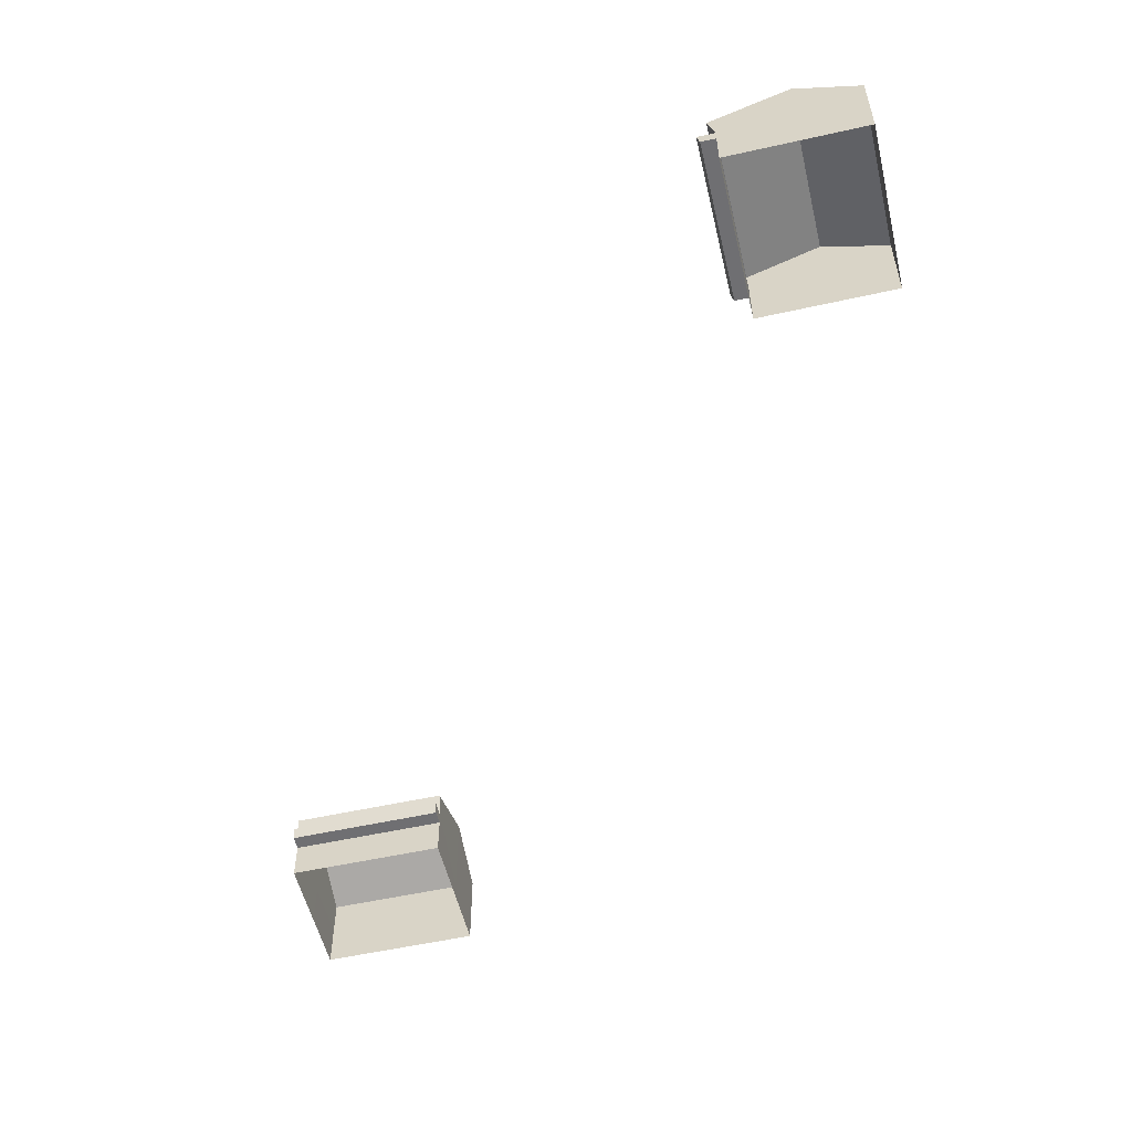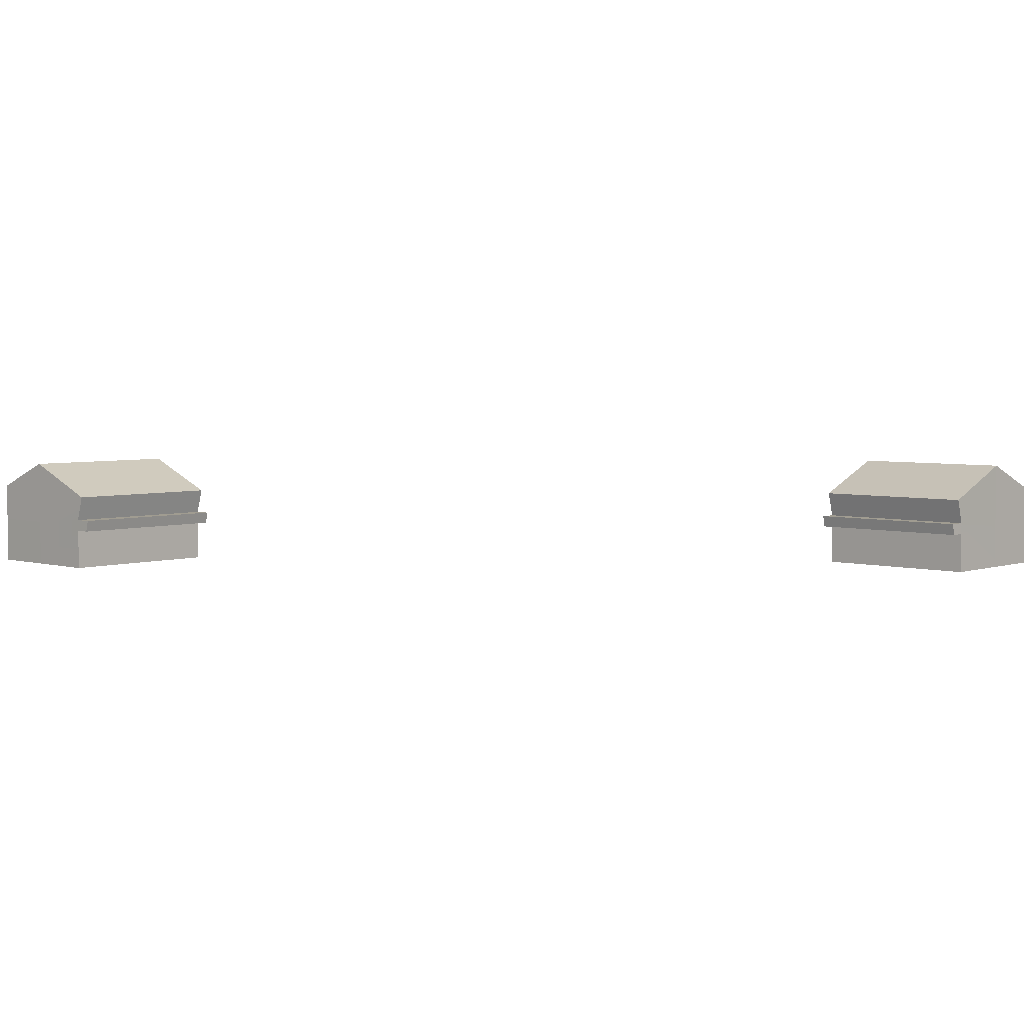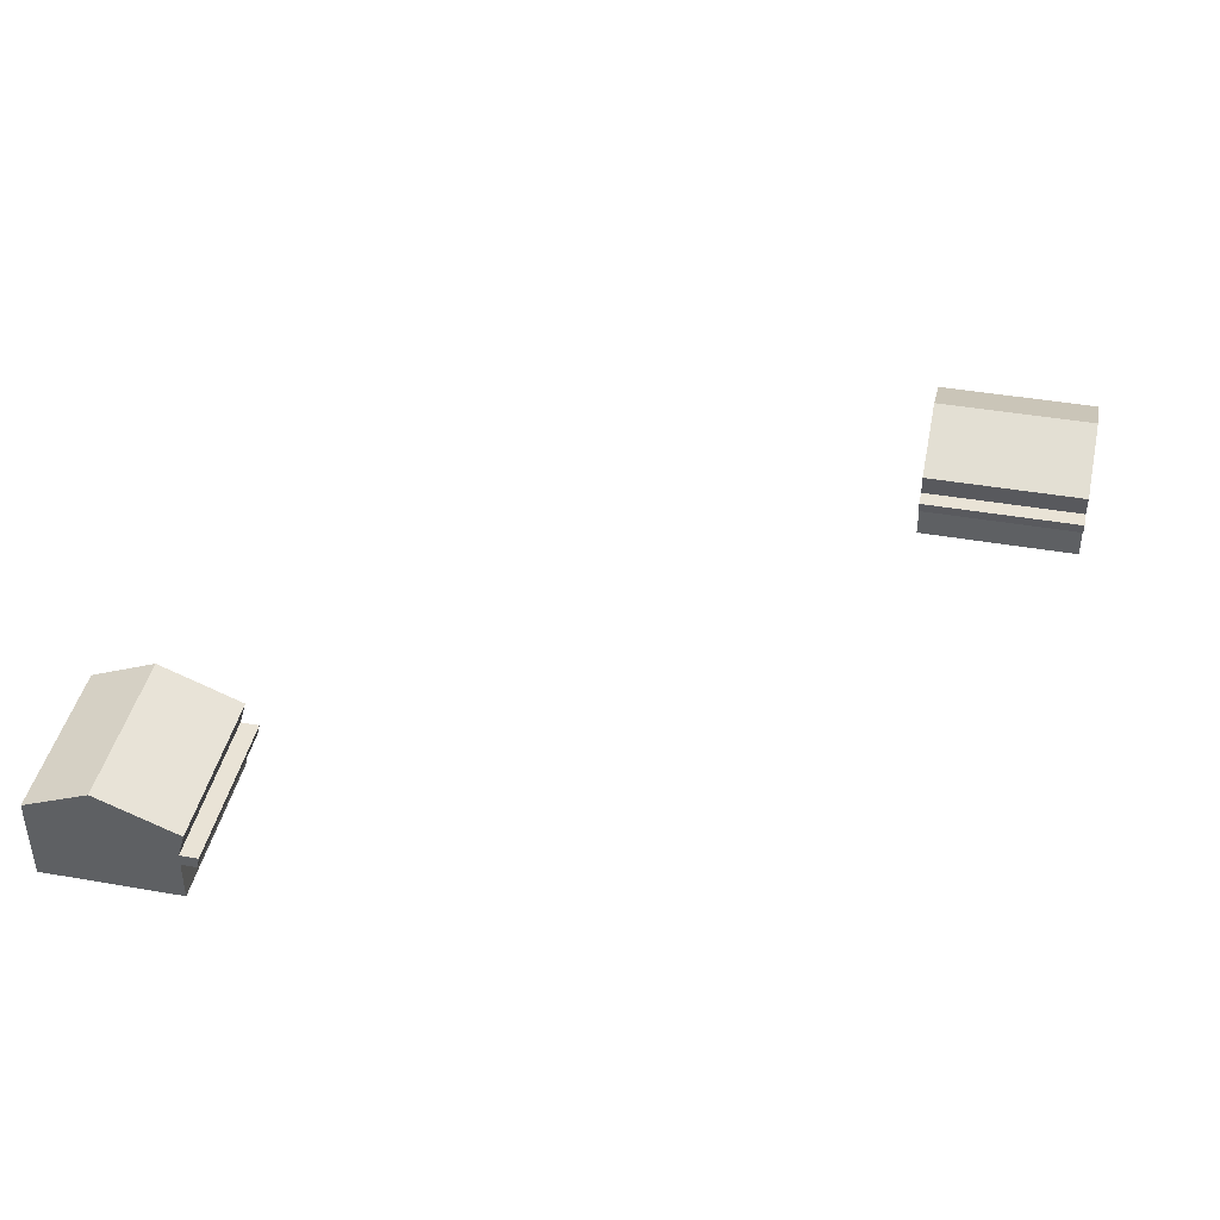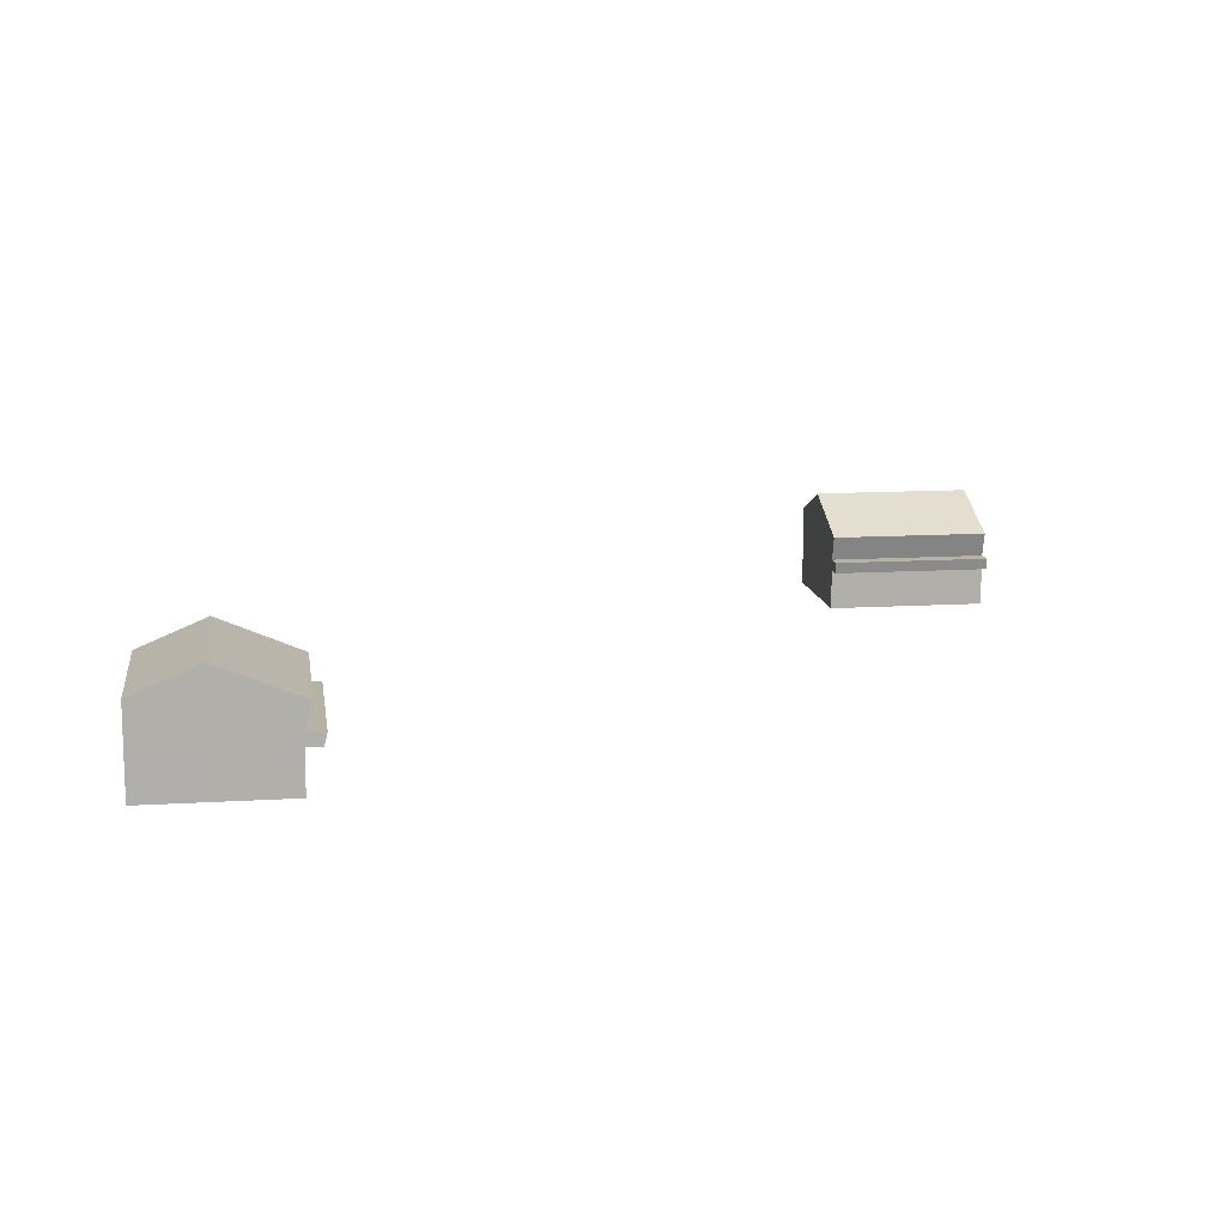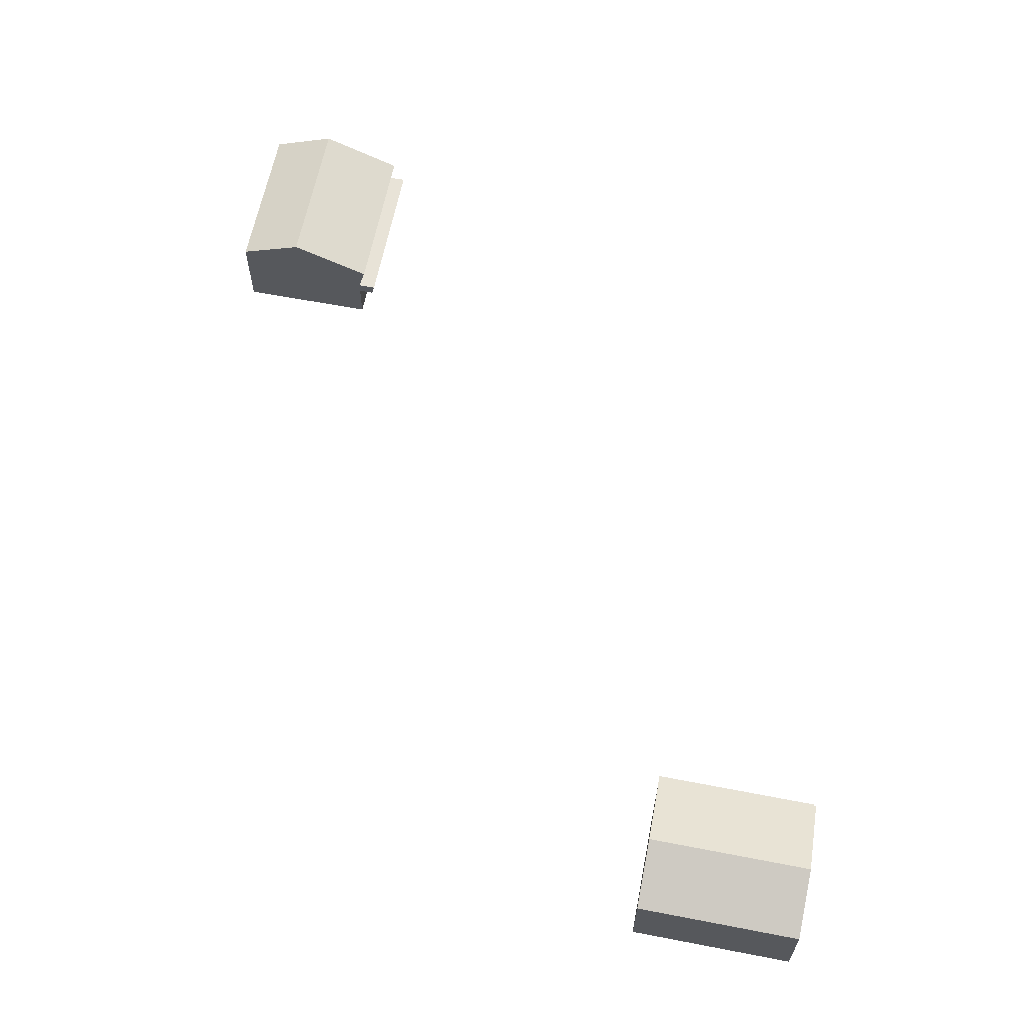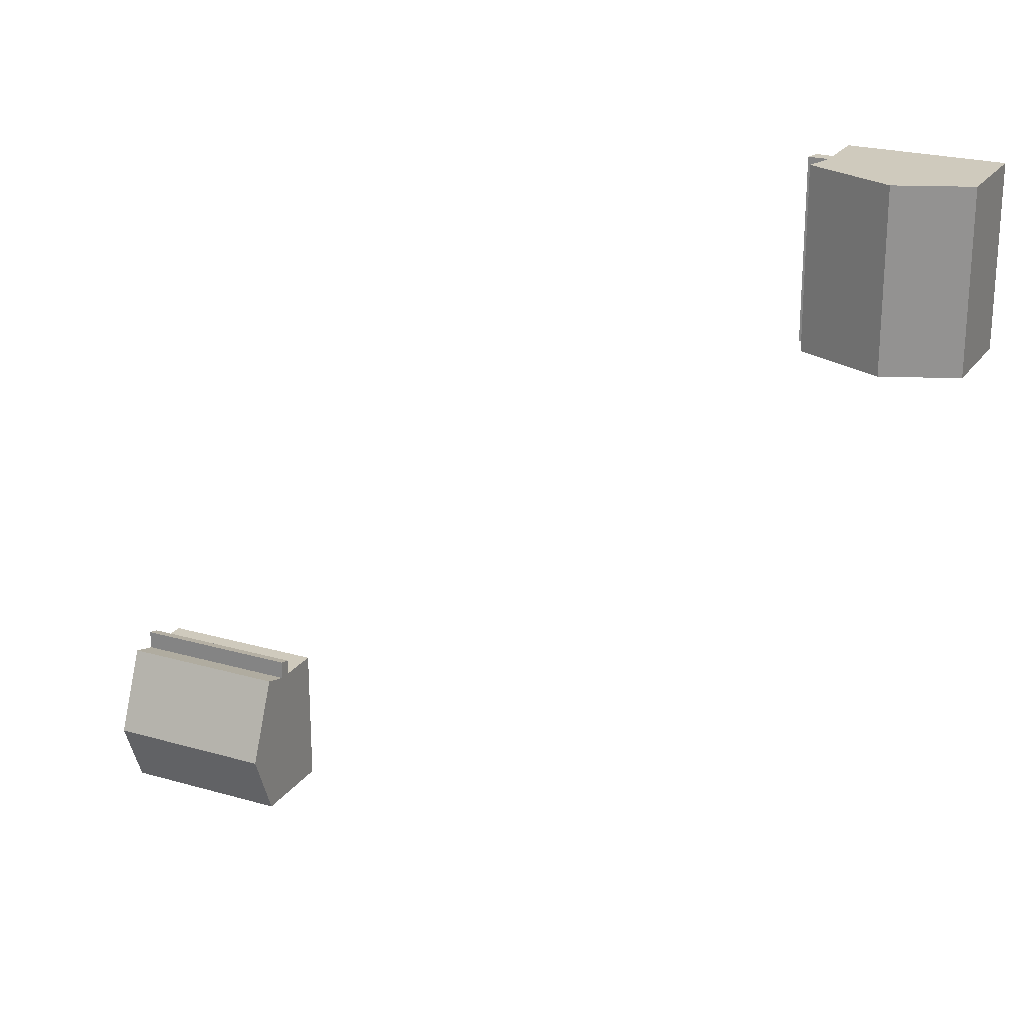
<metadata>
{"format":"obj","ext":"obj","renderer":"f3d","projection":"perspective","resolution":1024,"background":"white","views":[{"elev":-54.7,"azim":103.3,"up":"+Y"},{"elev":4.3,"azim":42.8,"up":"+Y"},{"elev":42.1,"azim":11.9,"up":"+Y"},{"elev":12.4,"azim":-8.3,"up":"+Y"},{"elev":62.2,"azim":-78.9,"up":"+Y"},{"elev":23.0,"azim":-153.8,"up":"+Z"}]}
</metadata>
<code>
o model_26
v -1.224e+04 6559 1.558e+04
v -1.224e+04 6559 2.485e+04
v -7720 4654 1.558e+04
v -7720 4654 2.485e+04
v -8138 264.9 2.485e+04
v -8138 2572 2.485e+04
v -1.224e+04 264.9 2.485e+04
v -1.224e+04 2903 2.485e+04
v -8138 3233 2.485e+04
v -7720 4654 2.485e+04
v -1.224e+04 6559 2.485e+04
v -8138 264.9 1.558e+04
v -8138 2572 1.558e+04
v -1.224e+04 264.9 1.558e+04
v -1.224e+04 2903 1.558e+04
v -8138 3233 1.558e+04
v -7720 4654 1.558e+04
v -1.224e+04 6559 1.558e+04
v -8138 2572 1.558e+04
v -8138 2572 2.485e+04
v -8138 264.9 1.558e+04
v -8138 264.9 2.485e+04
v -8138 3233 2.485e+04
v -8138 3233 1.558e+04
v -7720 4654 2.485e+04
v -7720 4654 1.558e+04
v -1.224e+04 2903 2.485e+04
v -1.59e+04 2903 2.485e+04
v -1.224e+04 264.9 2.485e+04
v -1.59e+04 264.9 2.485e+04
v -1.59e+04 2903 1.558e+04
v -1.59e+04 5036 1.558e+04
v -1.224e+04 2903 1.558e+04
v -1.224e+04 6559 1.558e+04
v -1.224e+04 6559 1.558e+04
v -1.59e+04 5036 1.558e+04
v -1.224e+04 6559 2.485e+04
v -1.59e+04 5036 2.485e+04
v -1.224e+04 6559 2.485e+04
v -1.59e+04 5036 2.485e+04
v -1.224e+04 2903 2.485e+04
v -1.59e+04 2903 2.485e+04
v -1.59e+04 2903 1.558e+04
v -1.59e+04 2903 2.485e+04
v -1.59e+04 5036 1.558e+04
v -1.59e+04 5036 2.485e+04
v -1.59e+04 2903 2.485e+04
v -1.59e+04 2903 1.558e+04
v -1.59e+04 264.9 2.485e+04
v -1.59e+04 264.9 1.558e+04
v -7123 3233 1.558e+04
v -7123 3233 2.485e+04
v -7292 2572 1.558e+04
v -7292 2572 2.485e+04
v -1.59e+04 2903 1.558e+04
v -1.224e+04 2903 1.558e+04
v -1.59e+04 264.9 1.558e+04
v -1.224e+04 264.9 1.558e+04
v -7123 3233 2.485e+04
v -8138 3233 2.485e+04
v -7292 2572 2.485e+04
v -8138 2572 2.485e+04
v -7292 2572 1.558e+04
v -7292 2572 2.485e+04
v -8138 2572 1.558e+04
v -8138 2572 2.485e+04
v -8138 2572 1.558e+04
v -8138 3233 1.558e+04
v -7292 2572 1.558e+04
v -7123 3233 1.558e+04
v -7123 3233 1.558e+04
v -8138 3233 1.558e+04
v -7123 3233 2.485e+04
v -8138 3233 2.485e+04
v 3.303e+04 6559 -1.412e+04
v 2.377e+04 6559 -1.412e+04
v 3.303e+04 4654 -9607
v 2.377e+04 4654 -9607
v 2.377e+04 264.9 -1.002e+04
v 2.377e+04 2572 -1.002e+04
v 2.377e+04 264.9 -1.412e+04
v 2.377e+04 2903 -1.412e+04
v 2.377e+04 3233 -1.002e+04
v 2.377e+04 4654 -9607
v 2.377e+04 6559 -1.412e+04
v 3.303e+04 264.9 -1.002e+04
v 3.303e+04 2572 -1.002e+04
v 3.303e+04 264.9 -1.412e+04
v 3.303e+04 2903 -1.412e+04
v 3.303e+04 3233 -1.002e+04
v 3.303e+04 4654 -9607
v 3.303e+04 6559 -1.412e+04
v 3.303e+04 2572 -1.002e+04
v 2.377e+04 2572 -1.002e+04
v 3.303e+04 264.9 -1.002e+04
v 2.377e+04 264.9 -1.002e+04
v 2.377e+04 3233 -1.002e+04
v 3.303e+04 3233 -1.002e+04
v 2.377e+04 4654 -9607
v 3.303e+04 4654 -9607
v 2.377e+04 2903 -1.412e+04
v 2.377e+04 2903 -1.778e+04
v 2.377e+04 264.9 -1.412e+04
v 2.377e+04 264.9 -1.778e+04
v 3.303e+04 2903 -1.778e+04
v 3.303e+04 5036 -1.778e+04
v 3.303e+04 2903 -1.412e+04
v 3.303e+04 6559 -1.412e+04
v 3.303e+04 6559 -1.412e+04
v 3.303e+04 5036 -1.778e+04
v 2.377e+04 6559 -1.412e+04
v 2.377e+04 5036 -1.778e+04
v 2.377e+04 6559 -1.412e+04
v 2.377e+04 5036 -1.778e+04
v 2.377e+04 2903 -1.412e+04
v 2.377e+04 2903 -1.778e+04
v 3.303e+04 2903 -1.778e+04
v 2.377e+04 2903 -1.778e+04
v 3.303e+04 5036 -1.778e+04
v 2.377e+04 5036 -1.778e+04
v 2.377e+04 2903 -1.778e+04
v 3.303e+04 2903 -1.778e+04
v 2.377e+04 264.9 -1.778e+04
v 3.303e+04 264.9 -1.778e+04
v 3.303e+04 3233 -9010
v 2.377e+04 3233 -9010
v 3.303e+04 2572 -9179
v 2.377e+04 2572 -9179
v 3.303e+04 2903 -1.778e+04
v 3.303e+04 2903 -1.412e+04
v 3.303e+04 264.9 -1.778e+04
v 3.303e+04 264.9 -1.412e+04
v 2.377e+04 3233 -9010
v 2.377e+04 3233 -1.002e+04
v 2.377e+04 2572 -9179
v 2.377e+04 2572 -1.002e+04
v 3.303e+04 2572 -9179
v 2.377e+04 2572 -9179
v 3.303e+04 2572 -1.002e+04
v 2.377e+04 2572 -1.002e+04
v 3.303e+04 2572 -1.002e+04
v 3.303e+04 3233 -1.002e+04
v 3.303e+04 2572 -9179
v 3.303e+04 3233 -9010
v 3.303e+04 3233 -9010
v 3.303e+04 3233 -1.002e+04
v 2.377e+04 3233 -9010
v 2.377e+04 3233 -1.002e+04
f 1 2 3
f 2 4 3
f 3 4 4
f 4 5 4
f 4 5 5
f 5 6 5
f 5 6 7
f 6 6 7
f 7 6 8
f 6 9 8
f 8 9 8
f 9 10 8
f 8 10 11
f 10 11 11
f 11 11 12
f 11 12 12
f 12 12 13
f 12 14 13
f 13 14 13
f 14 15 13
f 13 15 16
f 15 15 16
f 16 15 17
f 15 18 17
f 17 18 18
f 18 19 18
f 18 19 19
f 19 20 19
f 19 20 21
f 20 22 21
f 21 22 22
f 22 23 22
f 22 23 23
f 23 24 23
f 23 24 25
f 24 26 25
f 25 26 26
f 26 27 26
f 26 27 27
f 27 28 27
f 27 28 29
f 28 30 29
f 29 30 30
f 30 31 30
f 30 31 31
f 31 32 31
f 31 32 33
f 32 34 33
f 33 34 34
f 34 35 34
f 34 35 35
f 35 36 35
f 35 36 37
f 36 38 37
f 37 38 38
f 38 39 38
f 38 39 39
f 39 40 39
f 39 40 41
f 40 42 41
f 41 42 42
f 42 43 42
f 42 43 43
f 43 44 43
f 43 44 45
f 44 46 45
f 45 46 46
f 46 47 46
f 46 47 47
f 47 48 47
f 47 48 49
f 48 50 49
f 49 50 50
f 50 51 50
f 50 51 51
f 51 52 51
f 51 52 53
f 52 54 53
f 53 54 54
f 54 55 54
f 54 55 55
f 55 56 55
f 55 56 57
f 56 58 57
f 57 58 58
f 58 59 58
f 58 59 59
f 59 60 59
f 59 60 61
f 60 62 61
f 61 62 62
f 62 63 62
f 62 63 63
f 63 64 63
f 63 64 65
f 64 66 65
f 65 66 66
f 66 67 66
f 66 67 67
f 67 68 67
f 67 68 69
f 68 70 69
f 69 70 70
f 70 71 70
f 70 71 71
f 71 72 71
f 71 72 73
f 72 74 73
f 73 74 74
f 74 75 74
f 74 75 75
f 75 76 75
f 75 76 77
f 76 78 77
f 77 78 78
f 78 79 78
f 78 79 79
f 79 80 79
f 79 80 81
f 80 80 81
f 81 80 82
f 80 83 82
f 82 83 82
f 83 84 82
f 82 84 85
f 84 85 85
f 85 85 86
f 85 86 86
f 86 86 87
f 86 88 87
f 87 88 87
f 88 89 87
f 87 89 90
f 89 89 90
f 90 89 91
f 89 92 91
f 91 92 92
f 92 93 92
f 92 93 93
f 93 94 93
f 93 94 95
f 94 96 95
f 95 96 96
f 96 97 96
f 96 97 97
f 97 98 97
f 97 98 99
f 98 100 99
f 99 100 100
f 100 101 100
f 100 101 101
f 101 102 101
f 101 102 103
f 102 104 103
f 103 104 104
f 104 105 104
f 104 105 105
f 105 106 105
f 105 106 107
f 106 108 107
f 107 108 108
f 108 109 108
f 108 109 109
f 109 110 109
f 109 110 111
f 110 112 111
f 111 112 112
f 112 113 112
f 112 113 113
f 113 114 113
f 113 114 115
f 114 116 115
f 115 116 116
f 116 117 116
f 116 117 117
f 117 118 117
f 117 118 119
f 118 120 119
f 119 120 120
f 120 121 120
f 120 121 121
f 121 122 121
f 121 122 123
f 122 124 123
f 123 124 124
f 124 125 124
f 124 125 125
f 125 126 125
f 125 126 127
f 126 128 127
f 127 128 128
f 128 129 128
f 128 129 129
f 129 130 129
f 129 130 131
f 130 132 131
f 131 132 132
f 132 133 132
f 132 133 133
f 133 134 133
f 133 134 135
f 134 136 135
f 135 136 136
f 136 137 136
f 136 137 137
f 137 138 137
f 137 138 139
f 138 140 139
f 139 140 140
f 140 141 140
f 140 141 141
f 141 142 141
f 141 142 143
f 142 144 143
f 143 144 144
f 144 145 144
f 144 145 145
f 145 146 145
f 145 146 147
f 146 148 147

</code>
